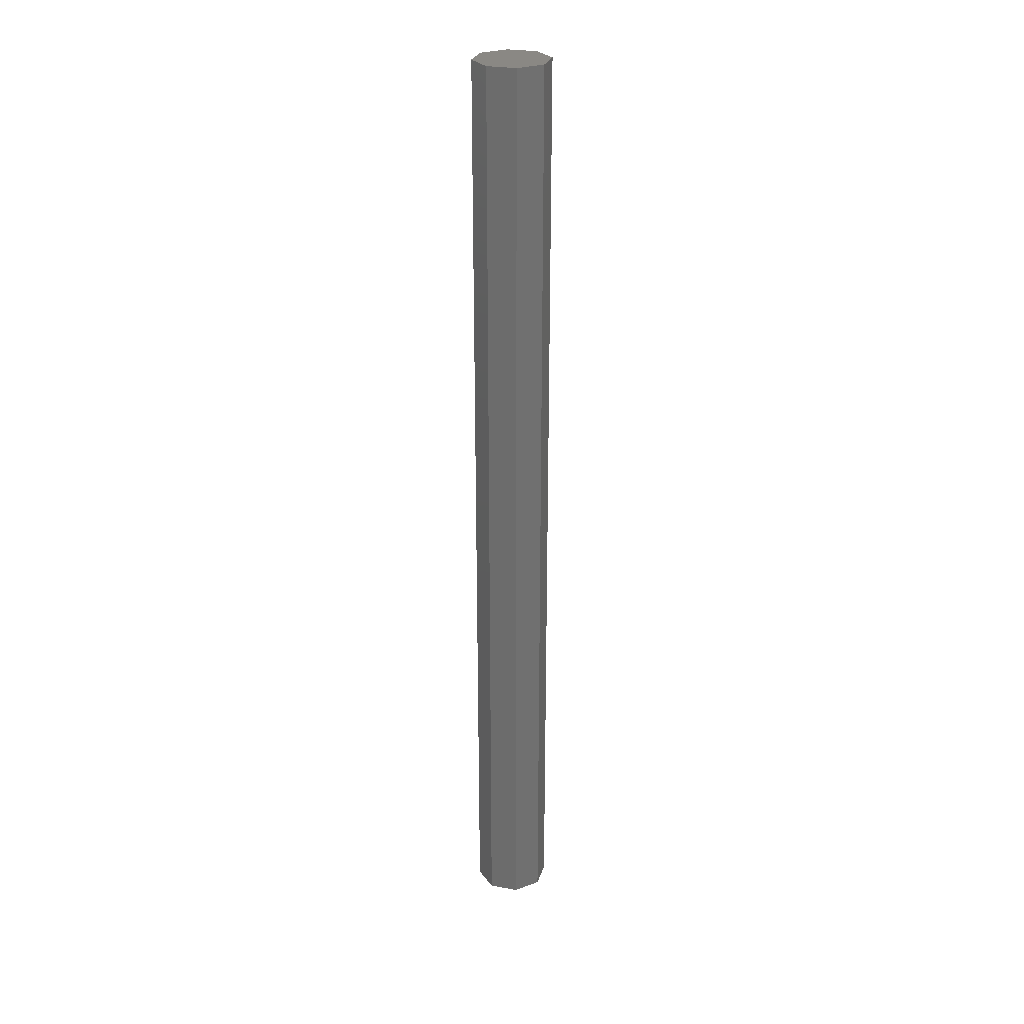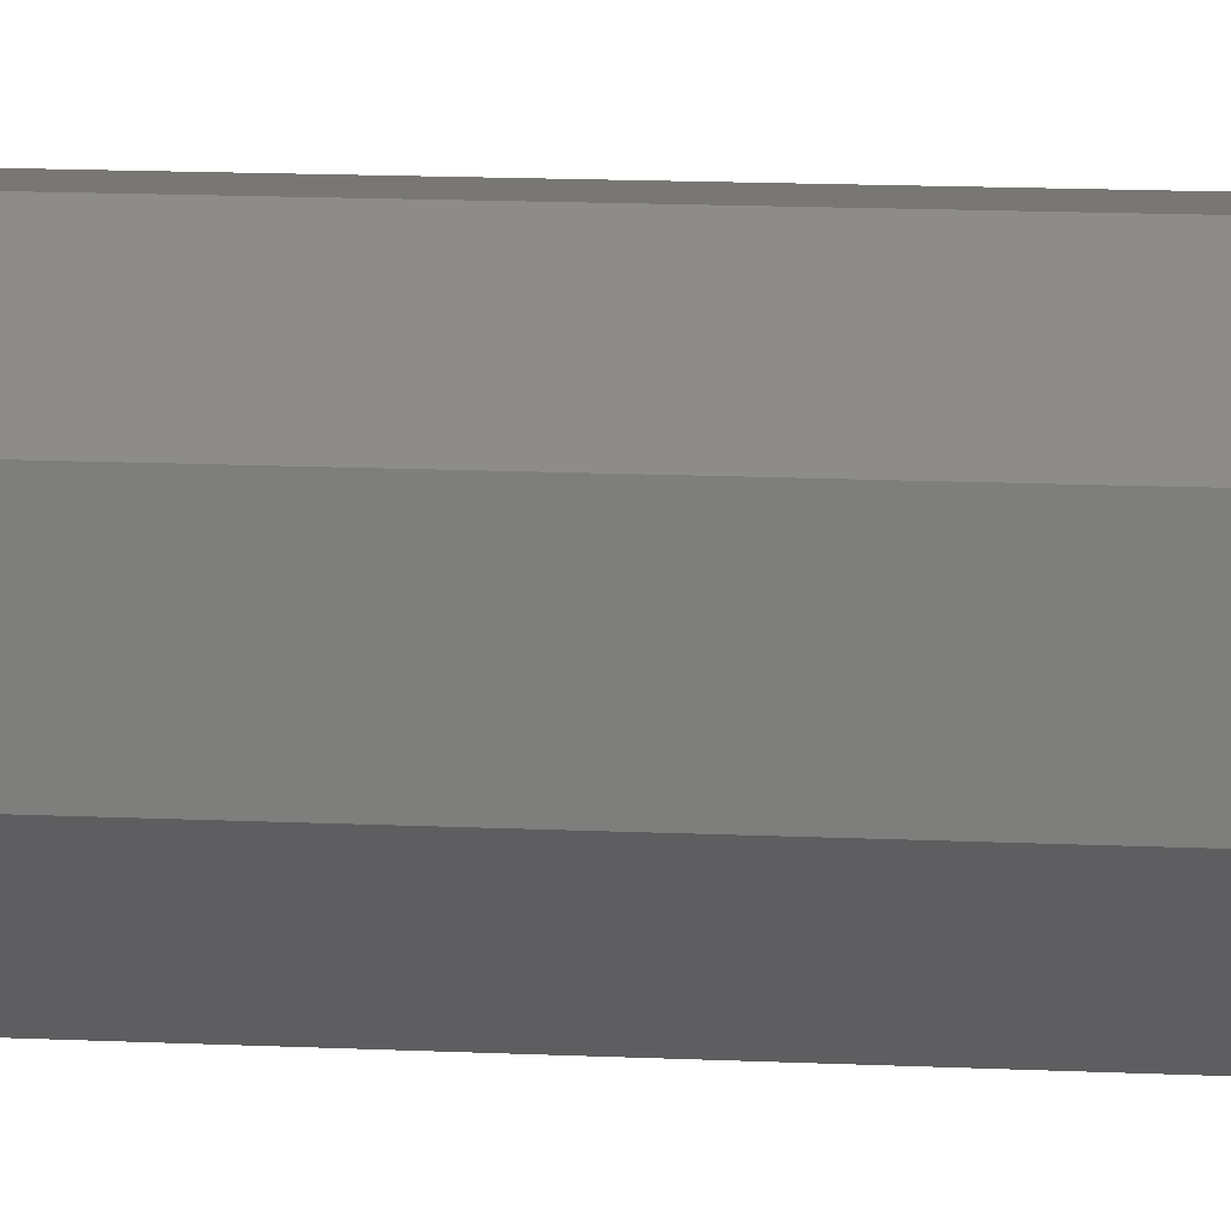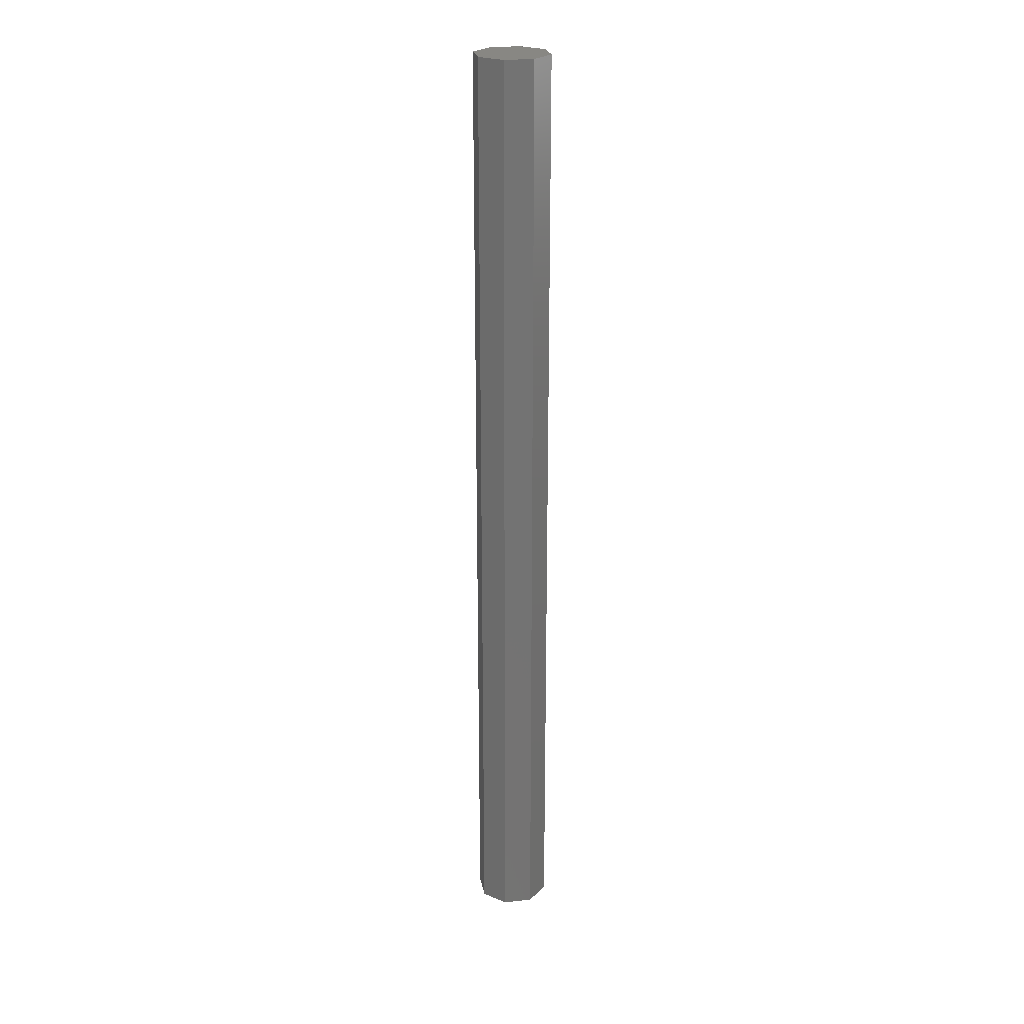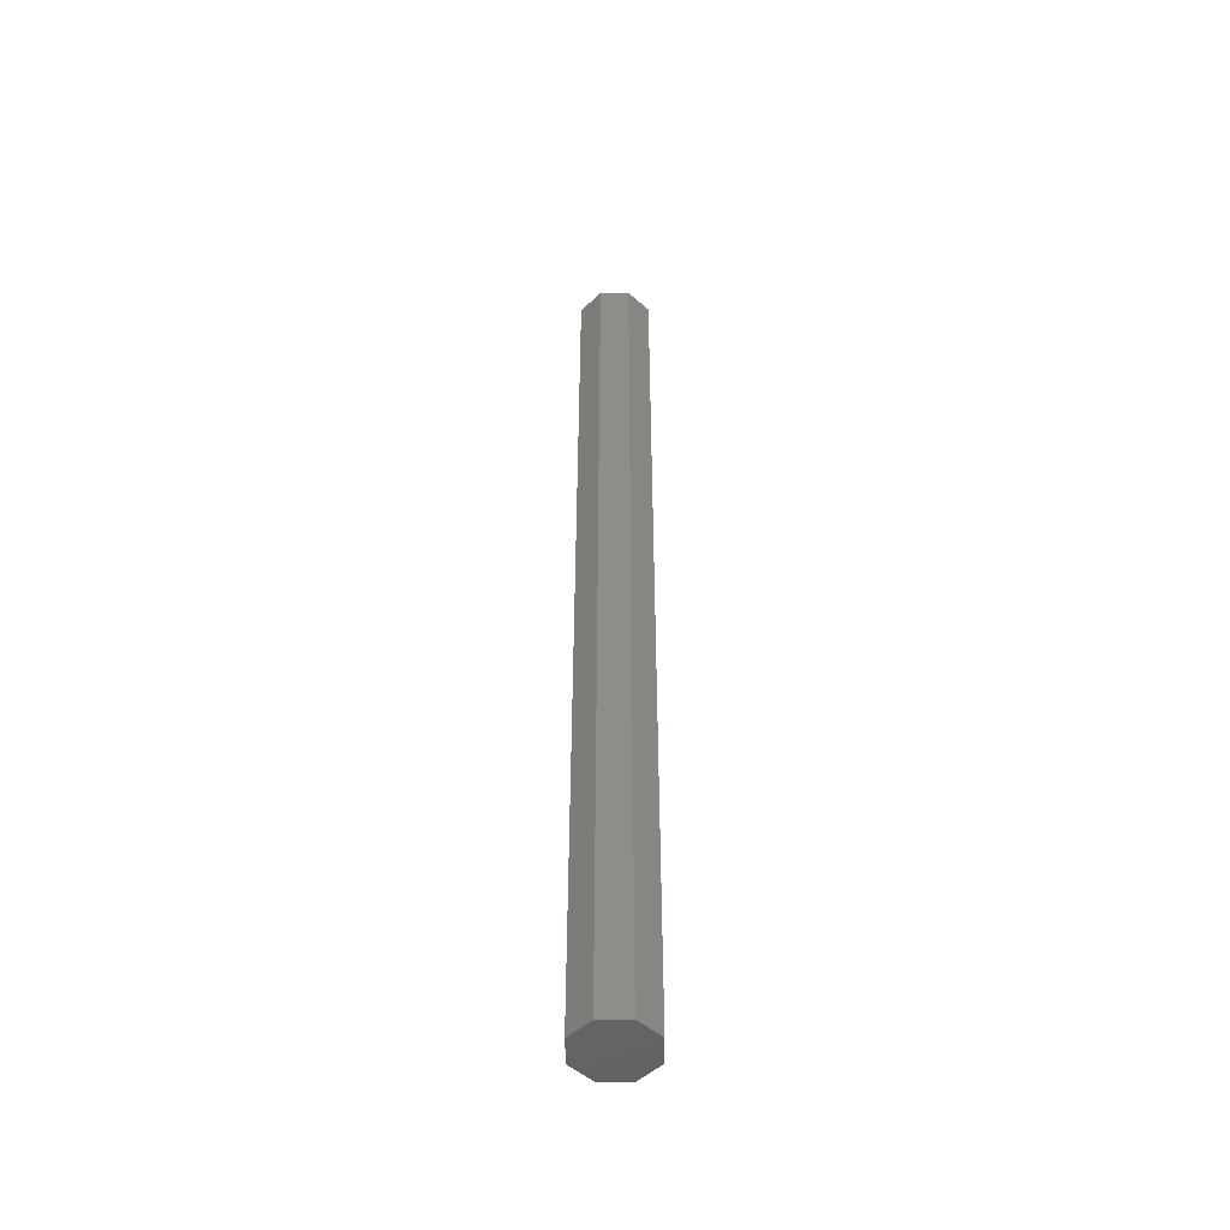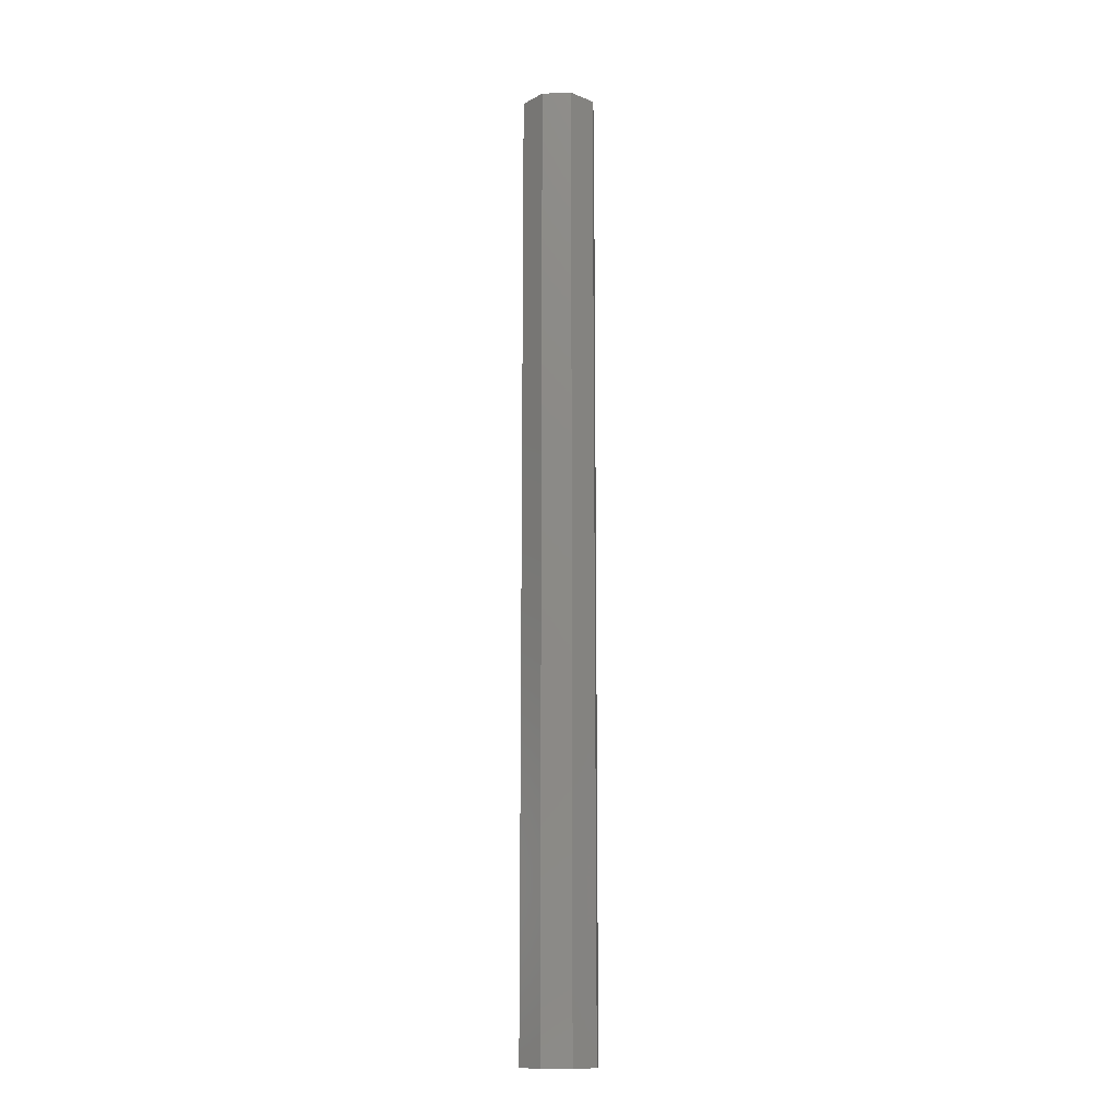
<metadata>
{"format":"stl","ext":"stl","renderer":"f3d","projection":"perspective","resolution":1024,"background":"white","views":[{"elev":27.5,"azim":-29.0,"up":"+Z"},{"elev":4.7,"azim":-72.9,"up":"+Y"},{"elev":24.4,"azim":-145.7,"up":"+Z"},{"elev":-49.6,"azim":-44.1,"up":"+Z"},{"elev":-13.9,"azim":3.8,"up":"+Z"}]}
</metadata>
<code>
# stl→obj: 16 verts, 28 faces
v 0.3061 0.7391 0
v -0.3061 0.7391 20
v 0.3061 0.7391 20
v -0.3061 0.7391 0
v -0.7391 0.3061 0
v -0.7391 0.3061 20
v -0.7391 -0.3061 0
v -0.7391 -0.3061 20
v -0.3061 -0.7391 0
v -0.3061 -0.7391 20
v 0.3061 -0.7391 20
v 0.3061 -0.7391 0
v 0.7391 -0.3061 0
v 0.7391 -0.3061 20
v 0.7391 0.3061 0
v 0.7391 0.3061 20
f 1 2 3
f 2 1 4
f 5 2 4
f 2 5 6
f 7 6 5
f 6 7 8
f 9 8 7
f 8 9 10
f 9 11 10
f 11 9 12
f 11 13 14
f 13 11 12
f 14 15 16
f 15 14 13
f 16 1 3
f 1 16 15
f 12 15 13
f 12 1 15
f 9 1 12
f 9 4 1
f 7 4 9
f 4 7 5
f 3 14 16
f 3 11 14
f 2 11 3
f 2 10 11
f 6 10 2
f 10 6 8

</code>
